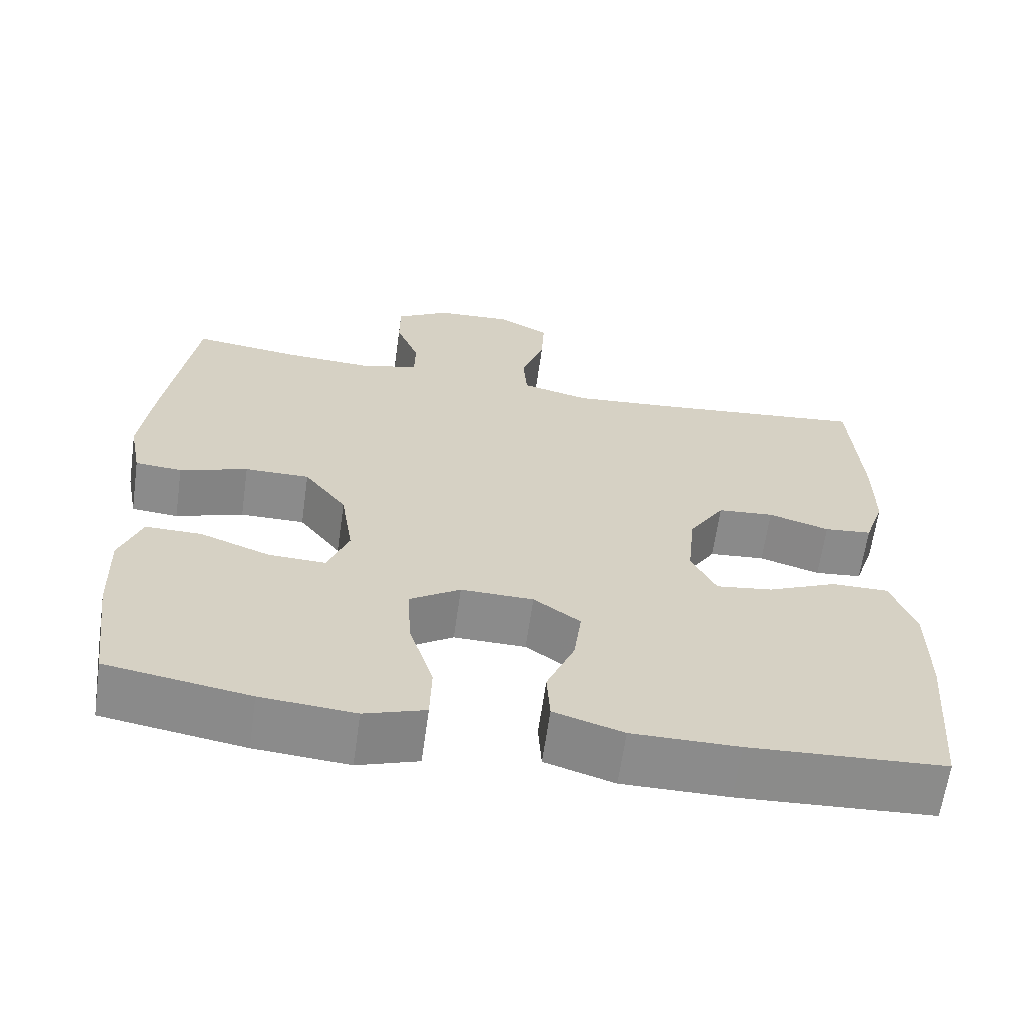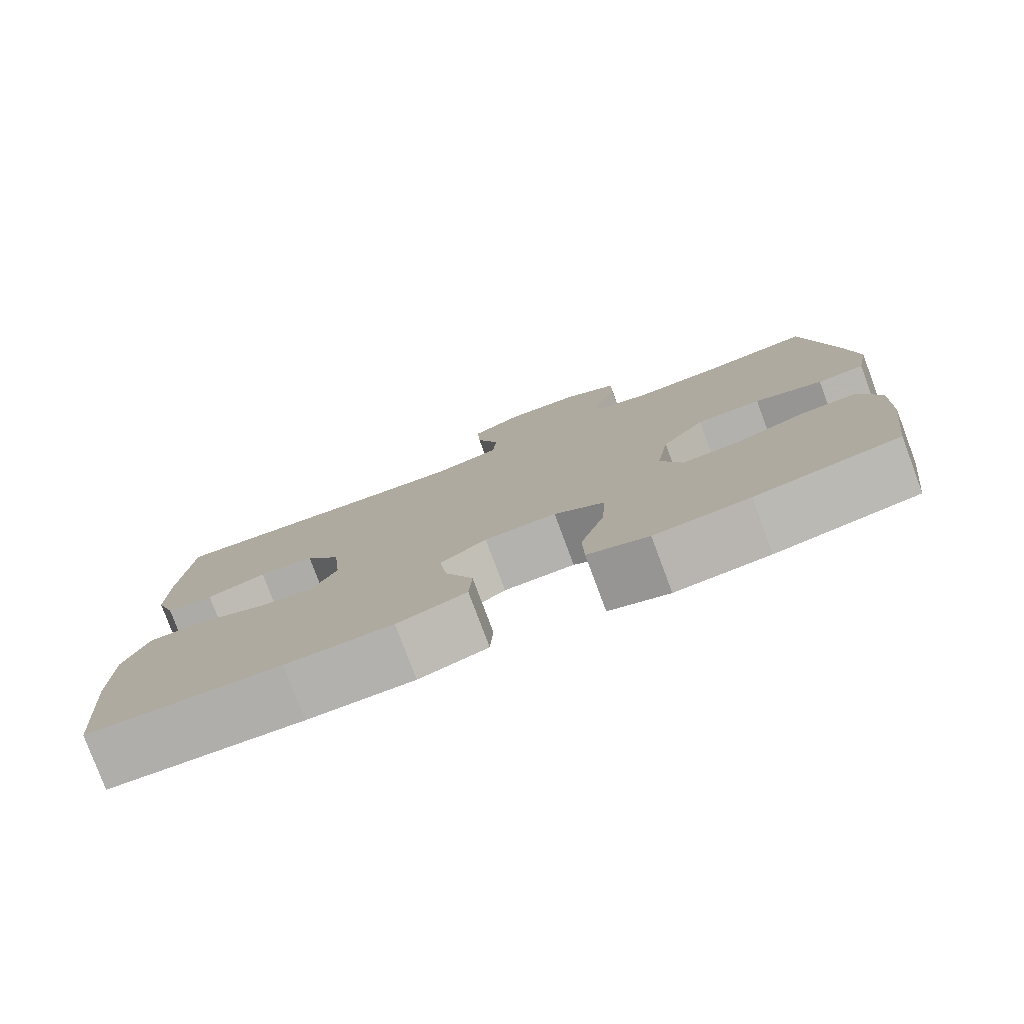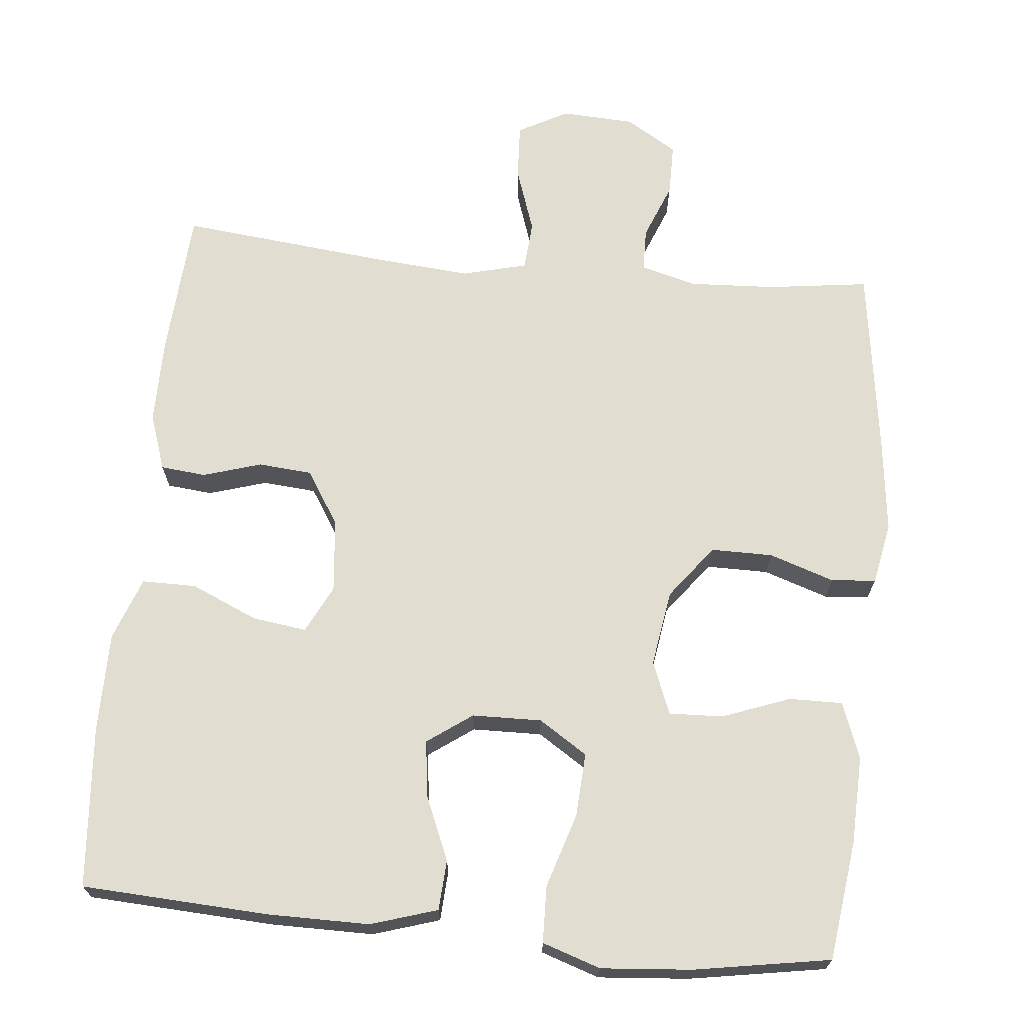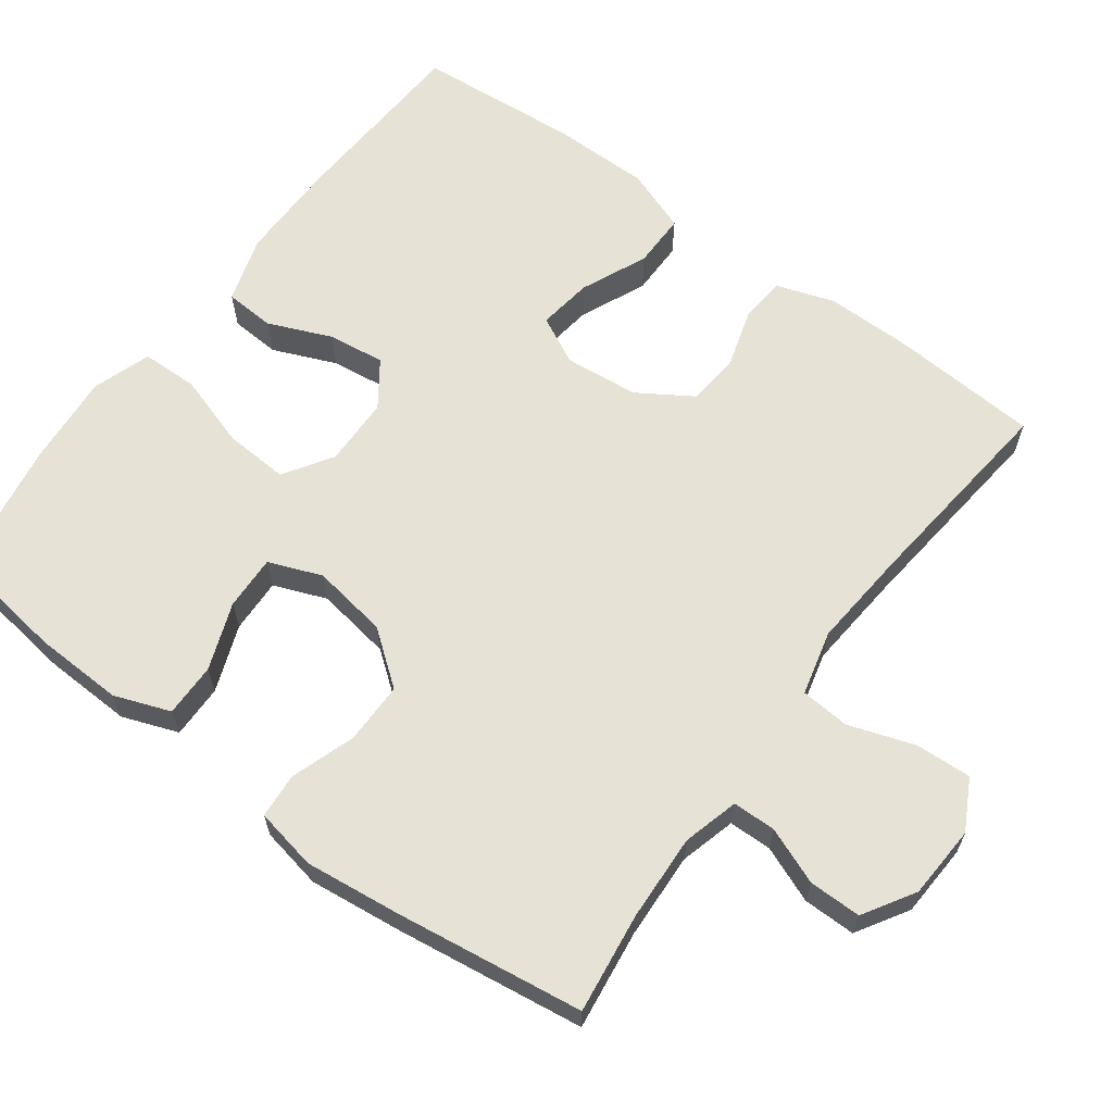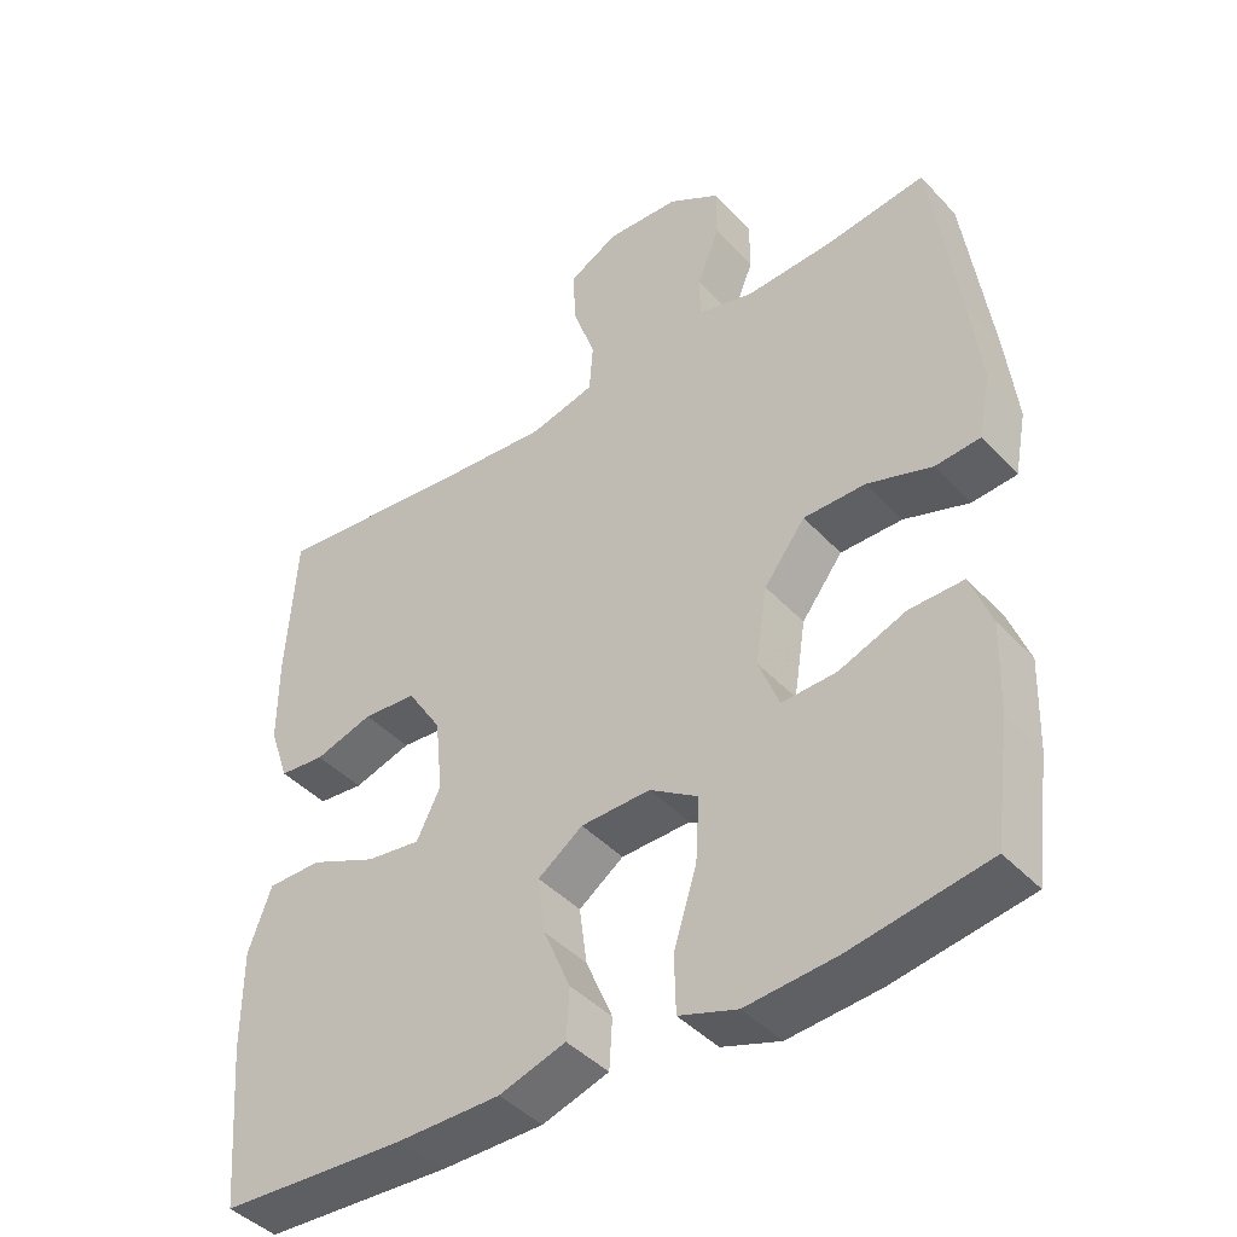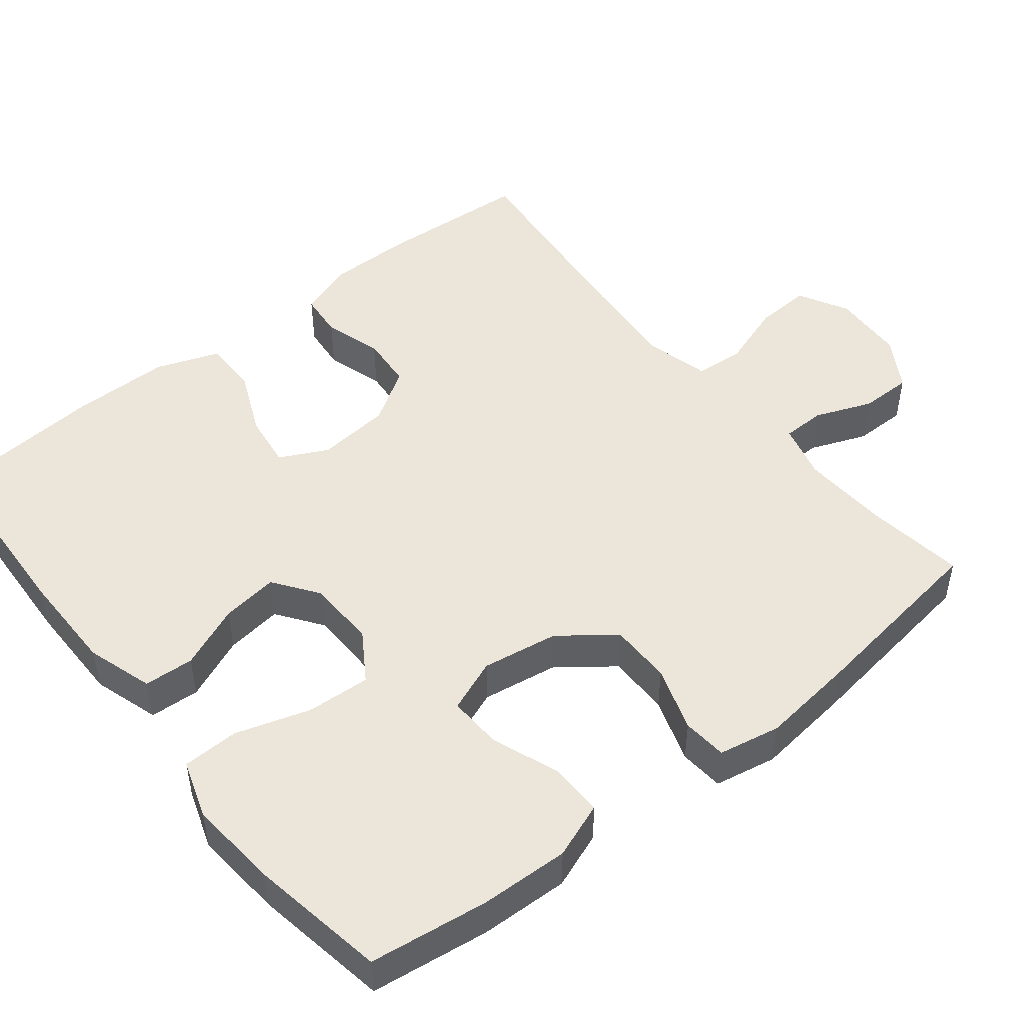
<metadata>
{"format":"obj","ext":"obj","renderer":"f3d","projection":"perspective","resolution":1024,"background":"white","views":[{"elev":-63.9,"azim":-8.0,"up":"+Z"},{"elev":-79.2,"azim":-159.5,"up":"+Z"},{"elev":68.7,"azim":-174.4,"up":"+Y"},{"elev":63.5,"azim":-53.4,"up":"+Y"},{"elev":-42.8,"azim":-141.1,"up":"+Z"},{"elev":48.5,"azim":-128.6,"up":"+Y"}]}
</metadata>
<code>
v -0.5 0.07 -0.5
v -0.521 0.07 -0.341
v -0.525 0.07 -0.222
v -0.497 0.07 -0.147
v -0.425 0.07 -0.148
v -0.335 0.07 -0.182
v -0.262 0.07 -0.185
v -0.234 0.07 -0.114
v -0.25 0.07 -0.012
v -0.305 0.07 0.06
v -0.388 0.07 0.06
v -0.475 0.07 0.031
v -0.535 0.07 0.036
v -0.551 0.07 0.119
v -0.536 0.07 0.246
v -0.5 0.07 0.5
v -0.365 0.07 0.482
v -0.249 0.07 0.476
v -0.174 0.07 0.496
v -0.173 0.07 0.554
v -0.203 0.07 0.63
v -0.203 0.07 0.7
v -0.134 0.07 0.742
v -0.036 0.07 0.747
v 0.031 0.07 0.711
v 0.027 0.07 0.636
v -0.003 0.07 0.548
v 0.002 0.07 0.482
v 0.089 0.07 0.46
v 0.221 0.07 0.471
v 0.5 0.07 0.5
v 0.513 0.07 0.3
v 0.513 0.07 0.185
v 0.487 0.07 0.109
v 0.426 0.07 0.103
v 0.348 0.07 0.127
v 0.276 0.07 0.121
v 0.23 0.07 0.049
v 0.22 0.07 -0.05
v 0.252 0.07 -0.114
v 0.325 0.07 -0.104
v 0.414 0.07 -0.065
v 0.487 0.07 -0.065
v 0.518 0.07 -0.15
v 0.518 0.07 -0.283
v 0.5 0.07 -0.5
v 0.25 0.07 -0.513
v 0.113 0.07 -0.513
v 0.024 0.07 -0.485
v 0.02 0.07 -0.418
v 0.056 0.07 -0.333
v 0.066 0.07 -0.257
v 0.006 0.07 -0.214
v -0.087 0.07 -0.212
v -0.152 0.07 -0.254
v -0.147 0.07 -0.34
v -0.116 0.07 -0.439
v -0.118 0.07 -0.515
v -0.196 0.07 -0.541
v -0.317 0.07 -0.531
v -0.5 0 -0.5
v -0.521 0 -0.341
v -0.525 0 -0.222
v -0.497 0 -0.147
v -0.425 0 -0.148
v -0.335 0 -0.182
v -0.262 0 -0.185
v -0.234 0 -0.114
v -0.25 0 -0.012
v -0.305 0 0.06
v -0.388 0 0.06
v -0.475 0 0.031
v -0.535 0 0.036
v -0.551 0 0.119
v -0.536 0 0.246
v -0.5 0 0.5
v -0.365 0 0.482
v -0.249 0 0.476
v -0.174 0 0.496
v -0.173 0 0.554
v -0.203 0 0.63
v -0.203 0 0.7
v -0.134 0 0.742
v -0.036 0 0.747
v 0.031 0 0.711
v 0.027 0 0.636
v -0.003 0 0.548
v 0.002 0 0.482
v 0.089 0 0.46
v 0.221 0 0.471
v 0.5 0 0.5
v 0.513 0 0.3
v 0.513 0 0.185
v 0.487 0 0.109
v 0.426 0 0.103
v 0.348 0 0.127
v 0.276 0 0.121
v 0.23 0 0.049
v 0.22 0 -0.05
v 0.252 0 -0.114
v 0.325 0 -0.104
v 0.414 0 -0.065
v 0.487 0 -0.065
v 0.518 0 -0.15
v 0.518 0 -0.283
v 0.5 0 -0.5
v 0.25 0 -0.513
v 0.113 0 -0.513
v 0.024 0 -0.485
v 0.02 0 -0.418
v 0.056 0 -0.333
v 0.066 0 -0.257
v 0.006 0 -0.214
v -0.087 0 -0.212
v -0.152 0 -0.254
v -0.147 0 -0.34
v -0.116 0 -0.439
v -0.118 0 -0.515
v -0.196 0 -0.541
v -0.317 0 -0.531
f 4 5 6
f 3 4 6
f 2 3 6
f 1 2 6
f 60 1 6
f 59 60 6
f 58 59 6
f 57 58 6
f 56 57 6
f 55 56 6 7
f 54 55 7 8
f 53 54 8 9
f 52 53 9 10
f 49 50 51
f 48 49 51
f 47 48 51
f 46 47 51
f 45 46 51
f 44 45 51
f 43 44 51
f 42 43 51
f 41 42 51
f 40 41 51 52
f 39 40 52 10
f 34 35 36
f 33 34 36
f 32 33 36
f 31 32 36
f 30 31 36
f 29 30 36 37
f 28 29 37 38
f 25 26 27
f 24 25 27
f 23 24 27
f 22 23 27
f 21 22 27
f 20 21 27
f 19 20 27 28
f 38 39 10
f 28 38 10
f 19 28 10
f 18 19 10
f 15 16 17
f 14 15 17
f 13 14 17
f 12 13 17
f 11 12 17
f 10 11 17 18
f 66 65 64
f 66 64 63
f 66 63 62
f 66 62 61
f 66 61 120
f 66 120 119
f 66 119 118
f 66 118 117
f 66 117 116
f 67 66 116 115
f 68 67 115 114
f 69 68 114 113
f 70 69 113 112
f 111 110 109
f 111 109 108
f 111 108 107
f 111 107 106
f 111 106 105
f 111 105 104
f 111 104 103
f 111 103 102
f 111 102 101
f 112 111 101 100
f 70 112 100 99
f 96 95 94
f 96 94 93
f 96 93 92
f 96 92 91
f 96 91 90
f 97 96 90 89
f 98 97 89 88
f 87 86 85
f 87 85 84
f 87 84 83
f 87 83 82
f 87 82 81
f 87 81 80
f 88 87 80 79
f 70 99 98
f 70 98 88
f 70 88 79
f 70 79 78
f 77 76 75
f 77 75 74
f 77 74 73
f 77 73 72
f 77 72 71
f 78 77 71 70
f 1 61 62 2
f 2 62 63 3
f 3 63 64 4
f 4 64 65 5
f 5 65 66 6
f 6 66 67 7
f 7 67 68 8
f 8 68 69 9
f 9 69 70 10
f 10 70 71 11
f 11 71 72 12
f 12 72 73 13
f 13 73 74 14
f 14 74 75 15
f 15 75 76 16
f 16 76 77 17
f 17 77 78 18
f 18 78 79 19
f 19 79 80 20
f 20 80 81 21
f 21 81 82 22
f 22 82 83 23
f 23 83 84 24
f 24 84 85 25
f 25 85 86 26
f 26 86 87 27
f 27 87 88 28
f 28 88 89 29
f 29 89 90 30
f 30 90 91 31
f 31 91 92 32
f 32 92 93 33
f 33 93 94 34
f 34 94 95 35
f 35 95 96 36
f 36 96 97 37
f 37 97 98 38
f 38 98 99 39
f 39 99 100 40
f 40 100 101 41
f 41 101 102 42
f 42 102 103 43
f 43 103 104 44
f 44 104 105 45
f 45 105 106 46
f 46 106 107 47
f 47 107 108 48
f 48 108 109 49
f 49 109 110 50
f 50 110 111 51
f 51 111 112 52
f 52 112 113 53
f 53 113 114 54
f 54 114 115 55
f 55 115 116 56
f 56 116 117 57
f 57 117 118 58
f 58 118 119 59
f 59 119 120 60
f 60 120 61 1

</code>
